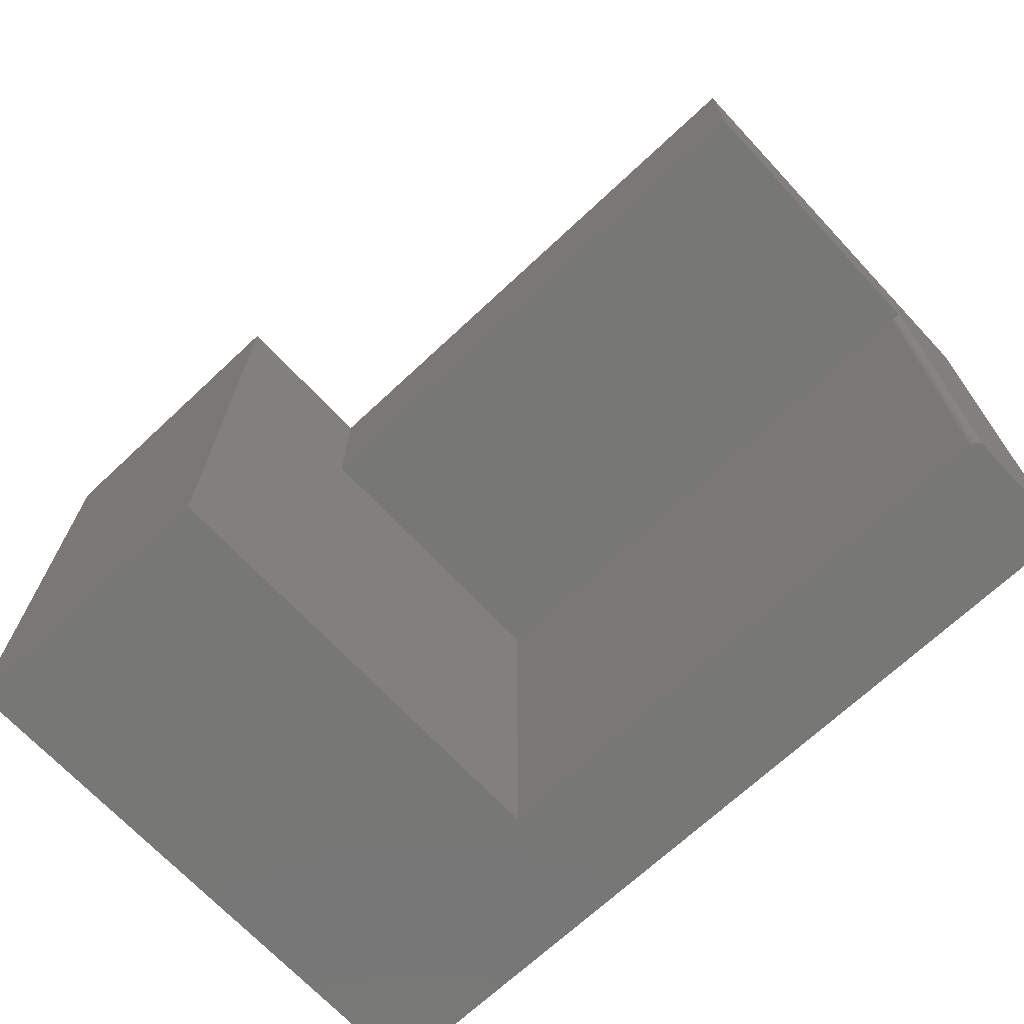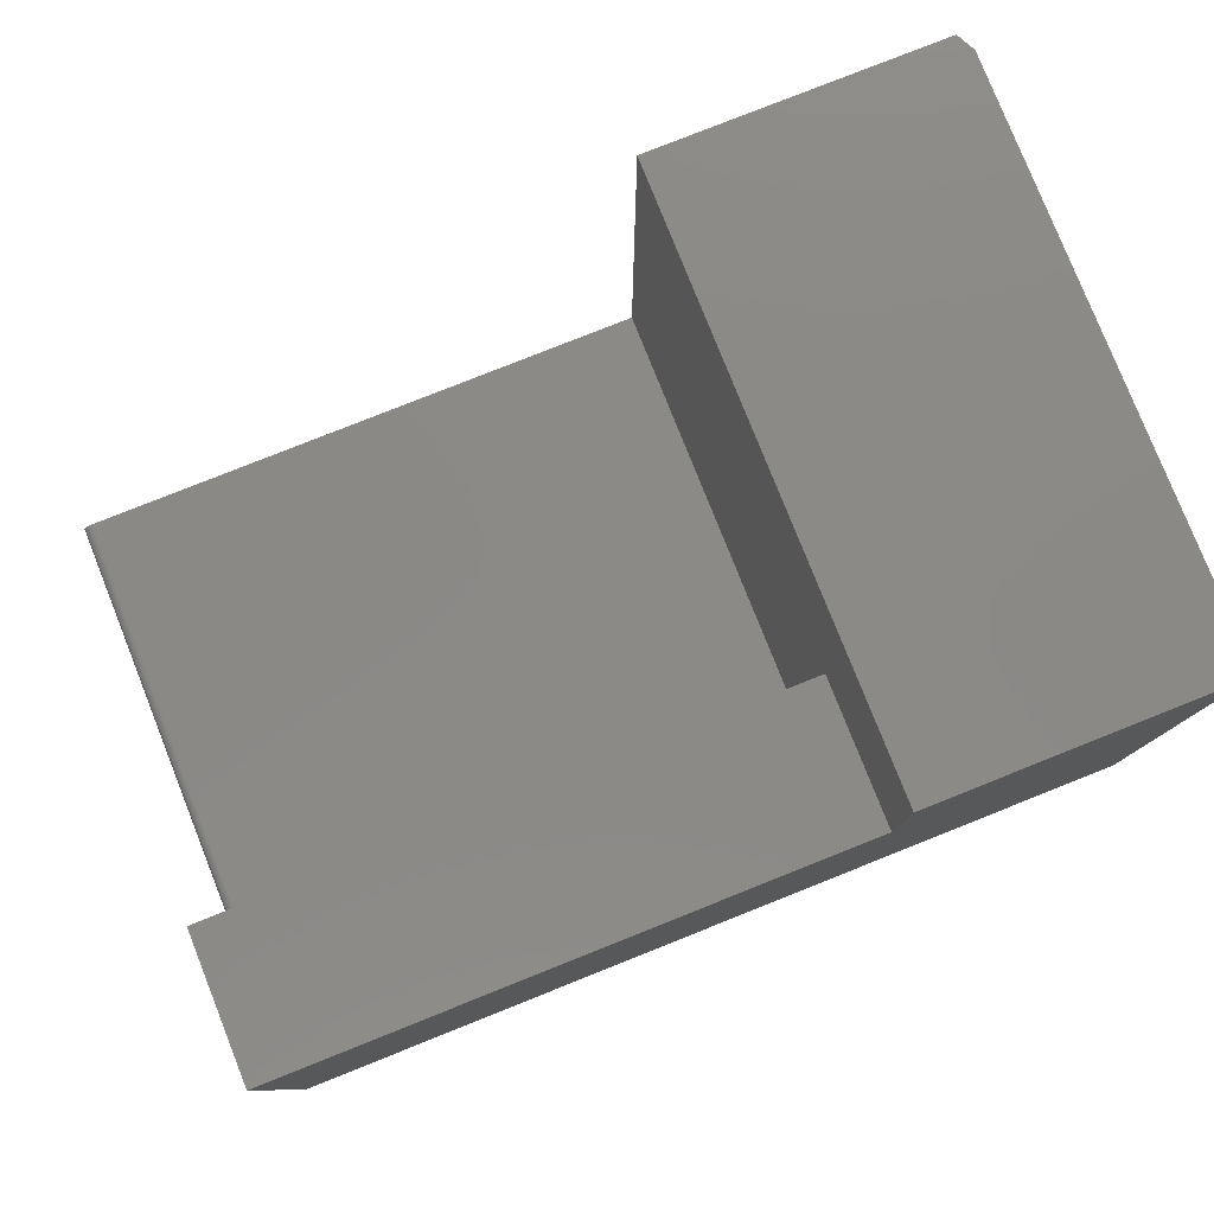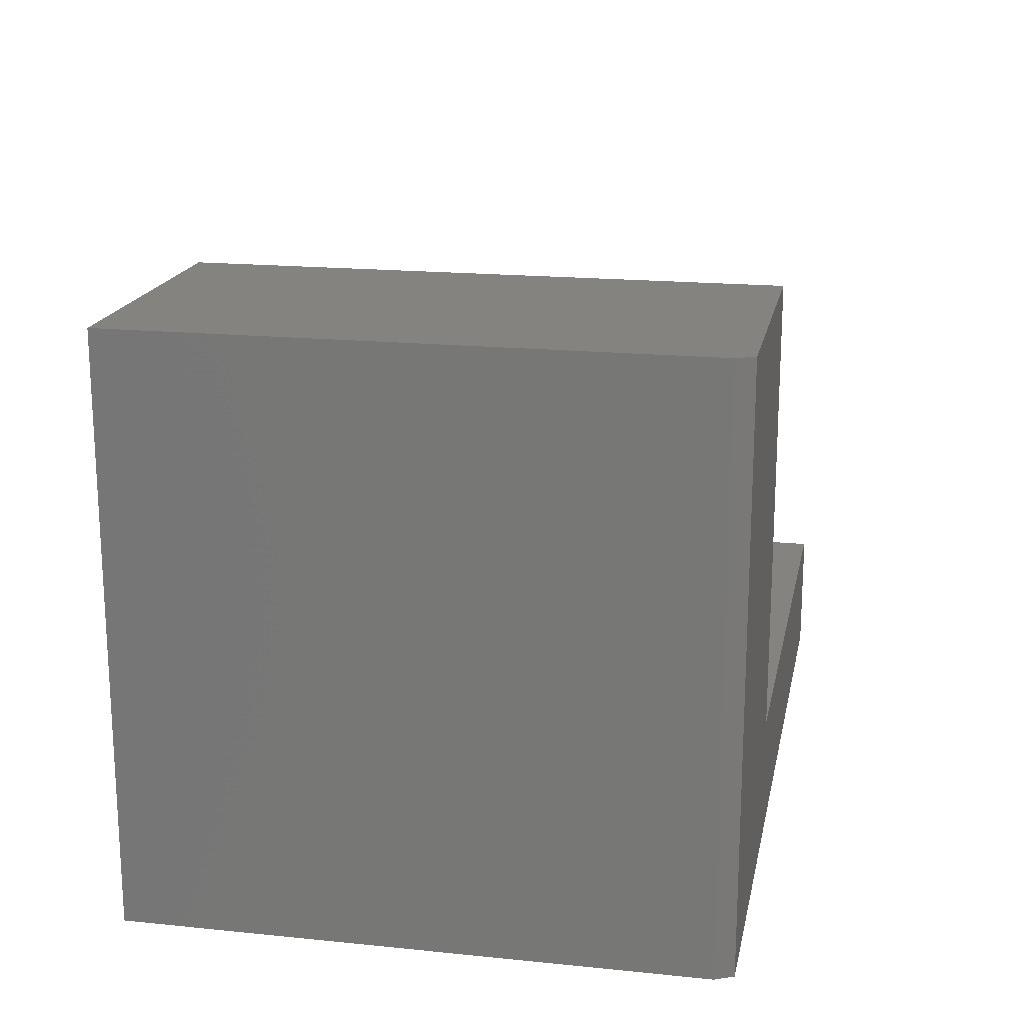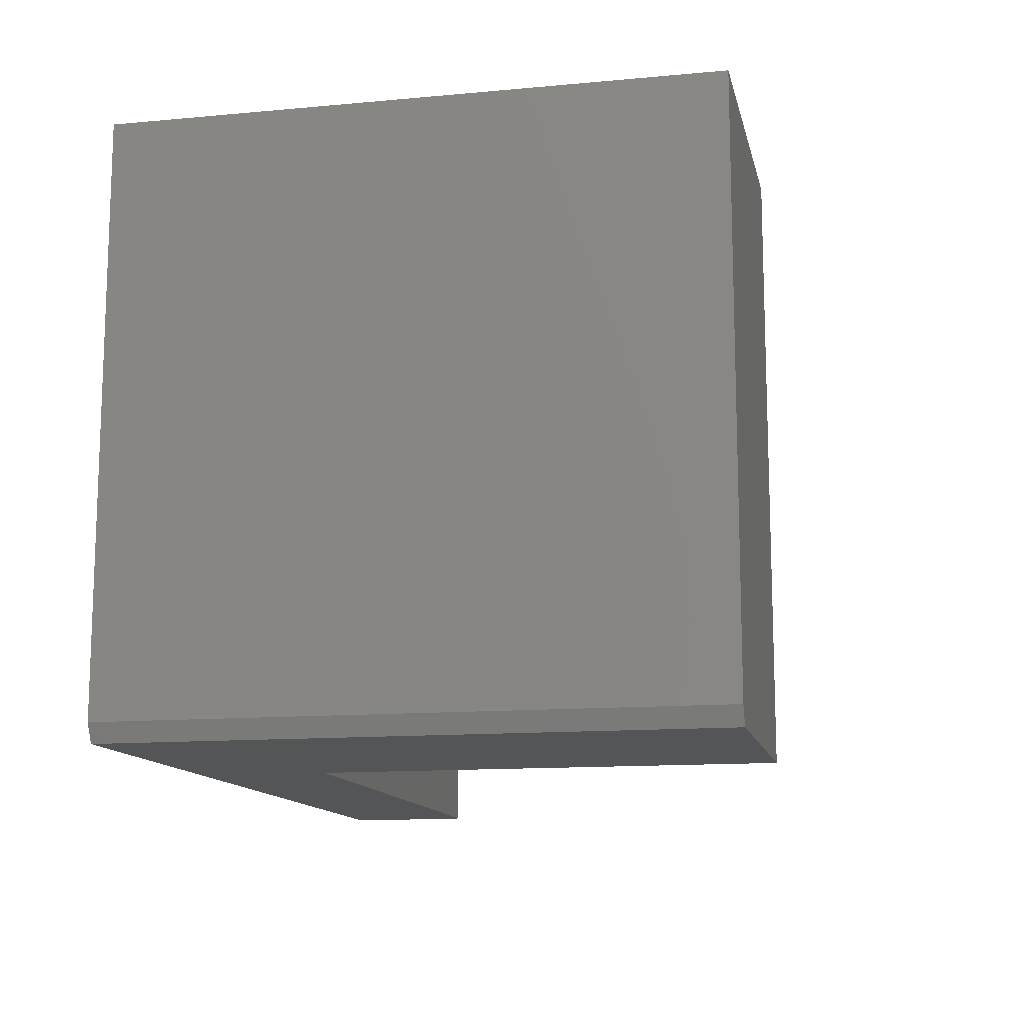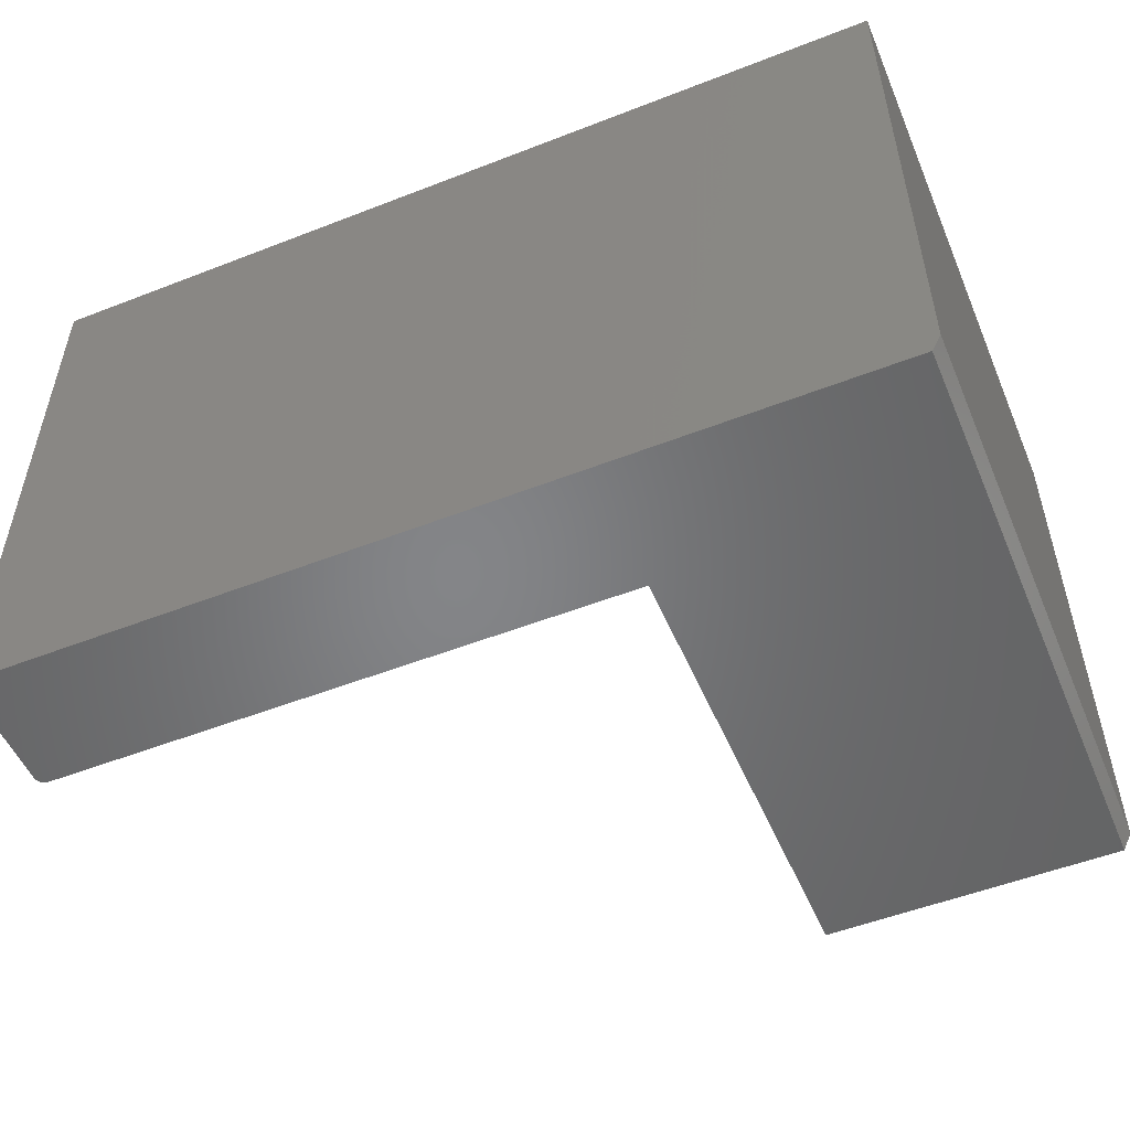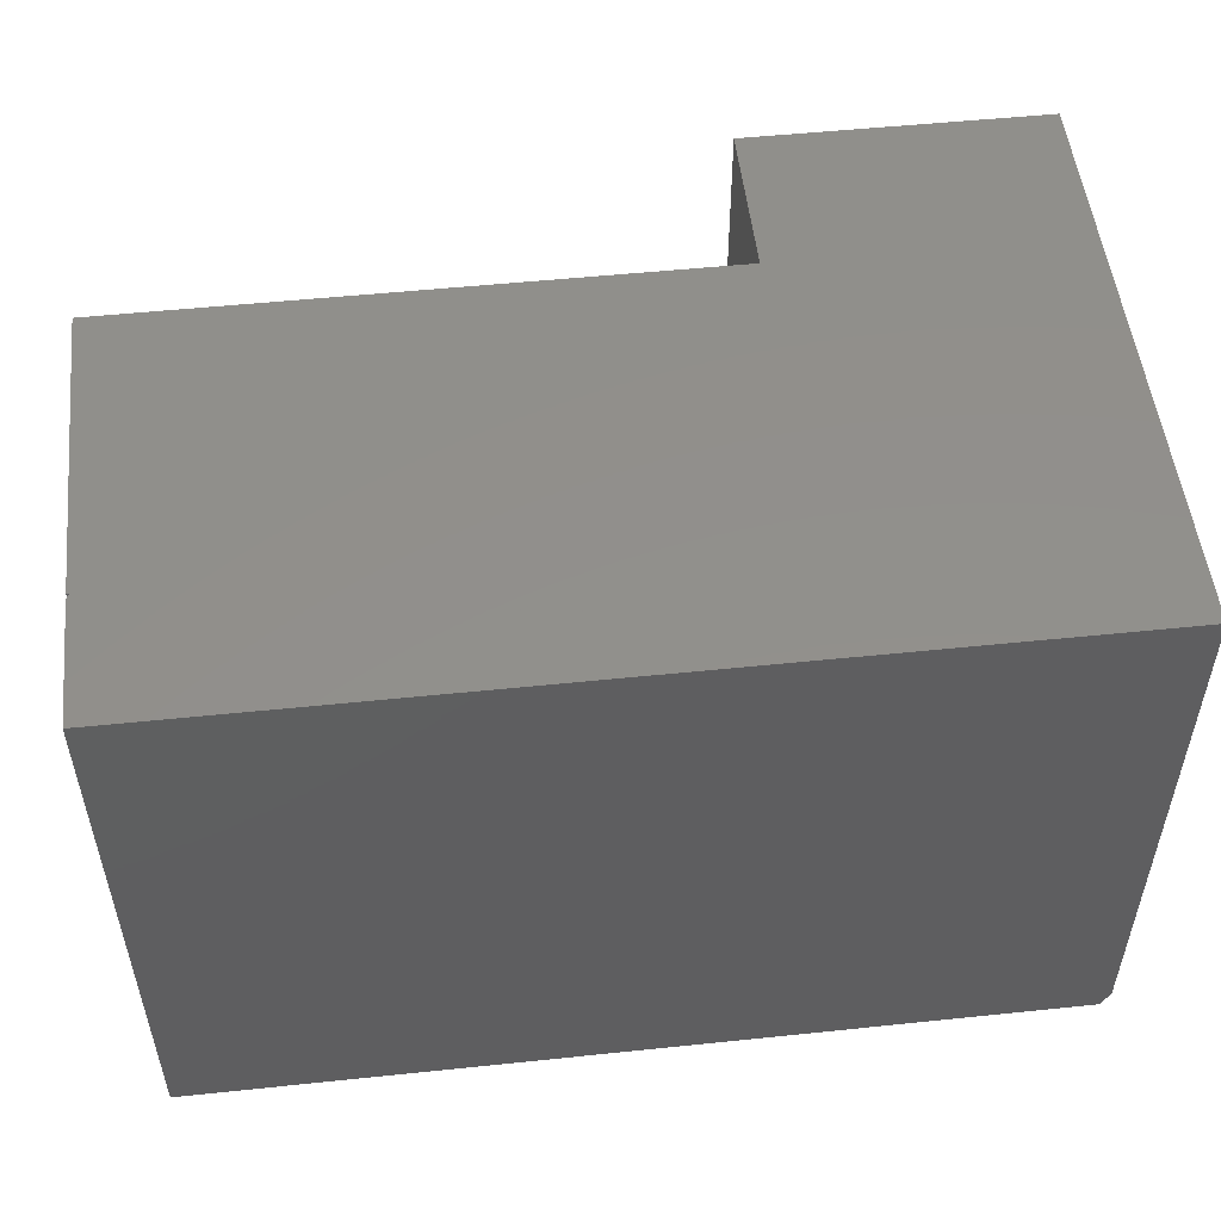
<metadata>
{"format":"stl","ext":"stl","renderer":"f3d","projection":"perspective","resolution":1024,"background":"white","views":[{"elev":-69.5,"azim":43.1,"up":"+Y"},{"elev":79.4,"azim":158.3,"up":"+Z"},{"elev":18.0,"azim":-78.8,"up":"+Z"},{"elev":-12.7,"azim":-77.9,"up":"+Y"},{"elev":-52.3,"azim":-157.2,"up":"+Y"},{"elev":52.1,"azim":173.6,"up":"+Y"}]}
</metadata>
<code>
# stl→obj: 40 verts, 76 faces
v 0 0 0
v 0.2526 0 0.362
v 0.75 0 0.362
v 0.75 0 0.1094
v 0.7473 0 0.1086
v 0.7483 0 0.1076
v 0.749 0 0.1065
v 0.7496 0 0.1053
v 0.7499 0 0.104
v 0.75 0 0.1027
v 0.75 0 -4.592e-17
v 3.046e-17 0 0.4974
v 0.2526 0 0.4974
v 0.2526 0 0.3632
v 0.75 -0.125 0.1094
v 0.75 -0.125 0.362
v 0.7463 -0.125 0.1094
v 0.7463 0 0.1094
v 0.2526 -0.125 0.362
v 0.2526 -0.125 0.1105
v 0.7422 -0.125 0.1105
v 0.7436 -0.125 0.1104
v 0.745 -0.125 0.11
v 0.2526 -0.5 0.1105
v 0.2526 -0.5 0.3632
v 0.7422 -0.5 0.1105
v 0.7477 -0.5 0.1082
v 0.7465 -0.5 0.1092
v 0.7437 -0.5 0.1104
v 0.7452 -0.5 0.1099
v 0.75 -0.5 0.1027
v 0.7498 -0.5 0.1042
v 0.7494 -0.5 0.1057
v 0.7487 -0.5 0.1071
v 0.007812 -0.5 -4.784e-19
v 0.75 -0.5 -4.592e-17
v 0.2526 -0.5 0.4974
v 0.007812 -0.5 0.4974
v 5.551e-17 -0.4844 0.4974
v 0 -0.4844 0
f 1 2 3
f 1 3 4
f 1 4 5
f 1 5 6
f 1 6 7
f 1 7 8
f 1 8 9
f 1 9 10
f 1 10 11
f 12 13 14
f 12 14 2
f 12 2 1
f 15 4 16
f 16 4 3
f 15 5 4
f 15 17 5
f 18 5 17
f 16 3 19
f 19 3 2
f 16 19 20
f 16 20 21
f 16 21 22
f 16 22 23
f 16 23 17
f 16 17 15
f 14 19 2
f 24 20 25
f 25 20 19
f 25 19 14
f 21 20 26
f 26 20 24
f 18 27 5
f 18 17 27
f 17 28 27
f 17 23 28
f 21 26 22
f 22 26 29
f 22 29 23
f 23 29 30
f 23 30 28
f 31 10 32
f 32 10 9
f 32 9 33
f 33 9 8
f 33 8 34
f 34 8 7
f 34 7 27
f 27 7 6
f 27 6 5
f 31 35 36
f 35 24 25
f 35 25 37
f 35 37 38
f 32 33 34
f 32 34 27
f 32 27 28
f 32 28 30
f 32 30 29
f 32 29 26
f 24 35 31
f 24 31 32
f 24 32 26
f 11 10 36
f 36 10 31
f 12 1 39
f 39 1 40
f 13 12 37
f 37 12 39
f 37 39 38
f 11 36 1
f 1 36 35
f 1 35 40
f 35 38 40
f 40 38 39
f 14 13 25
f 25 13 37

</code>
